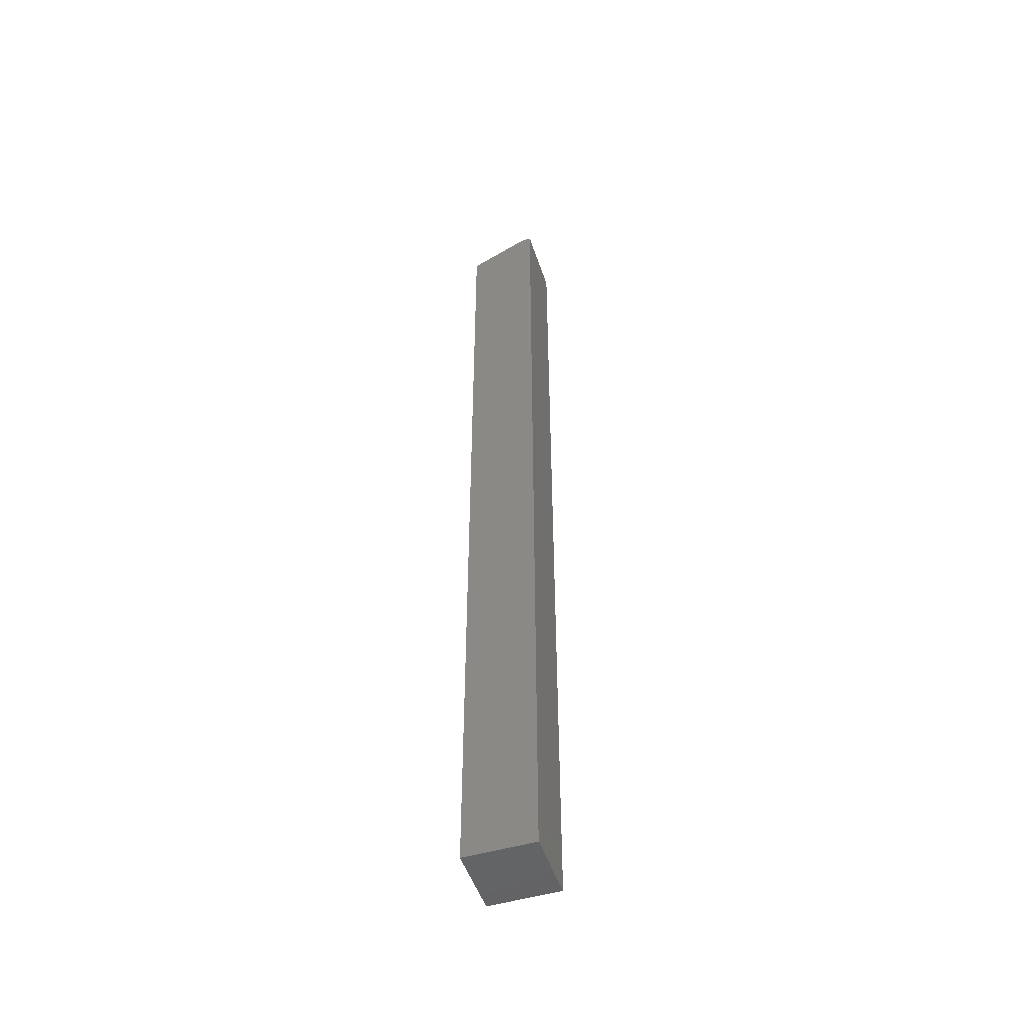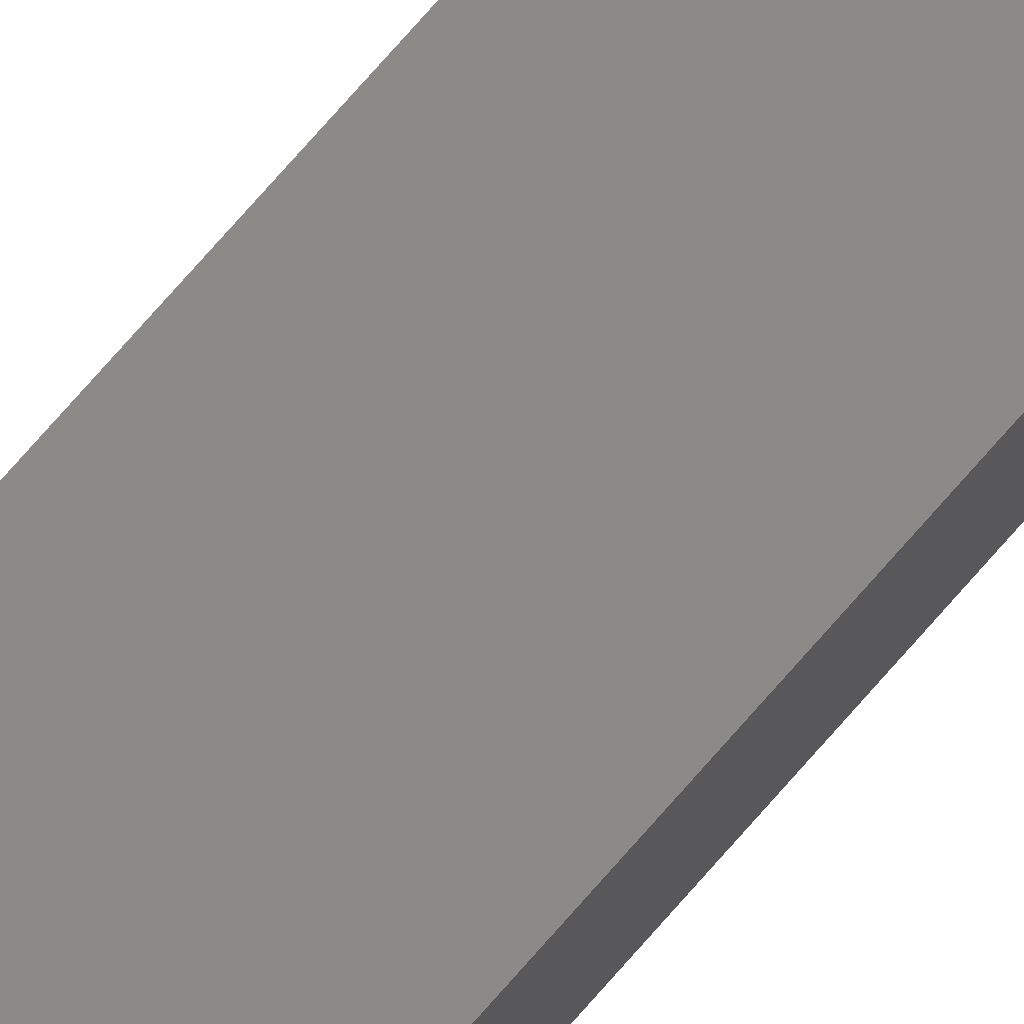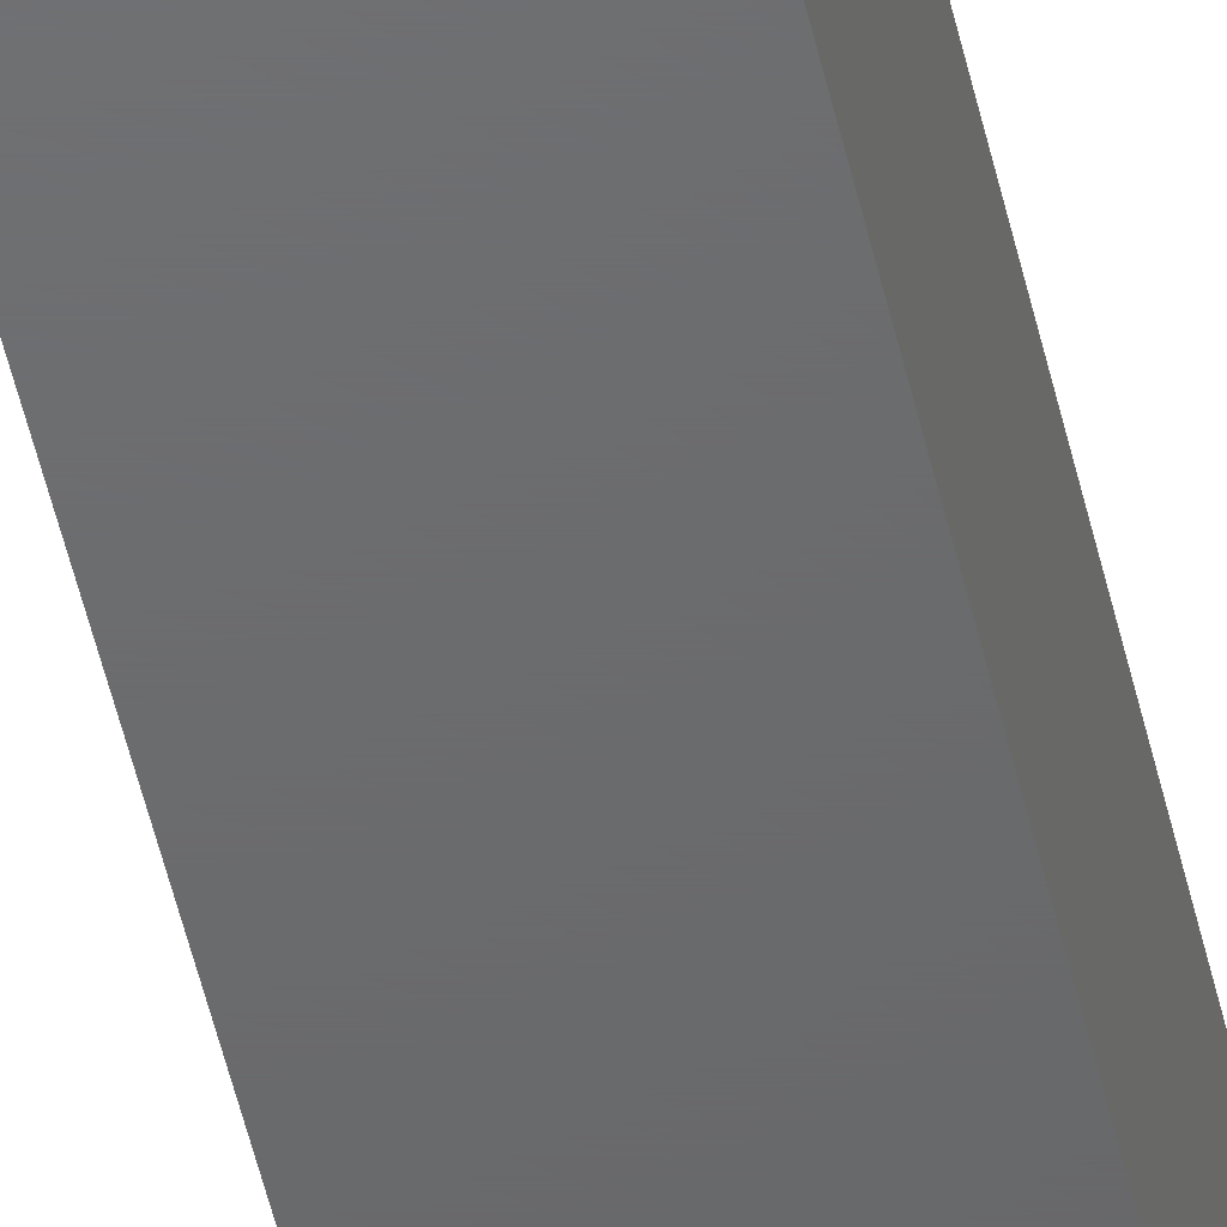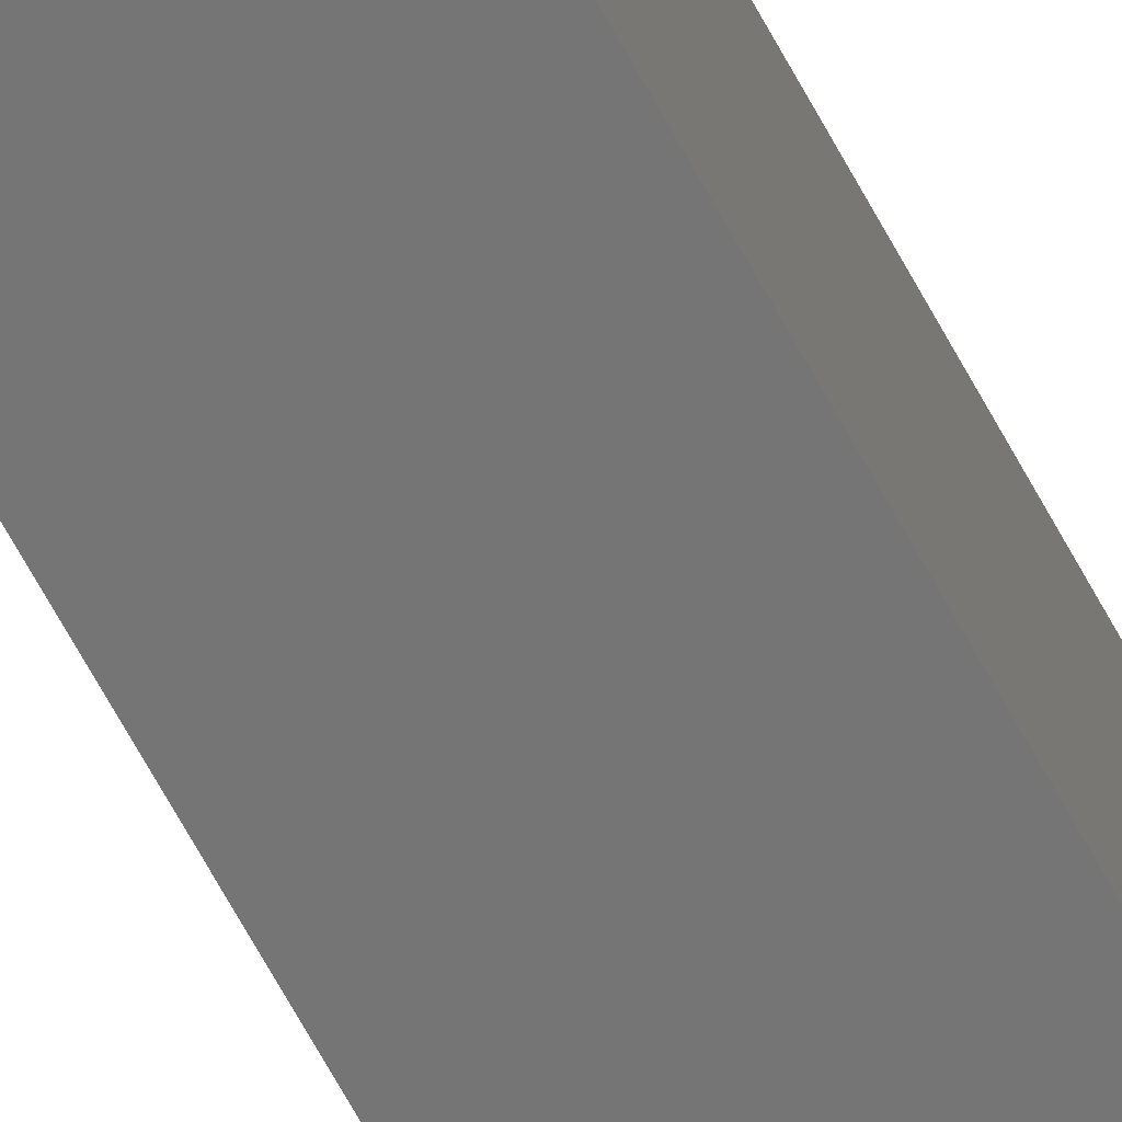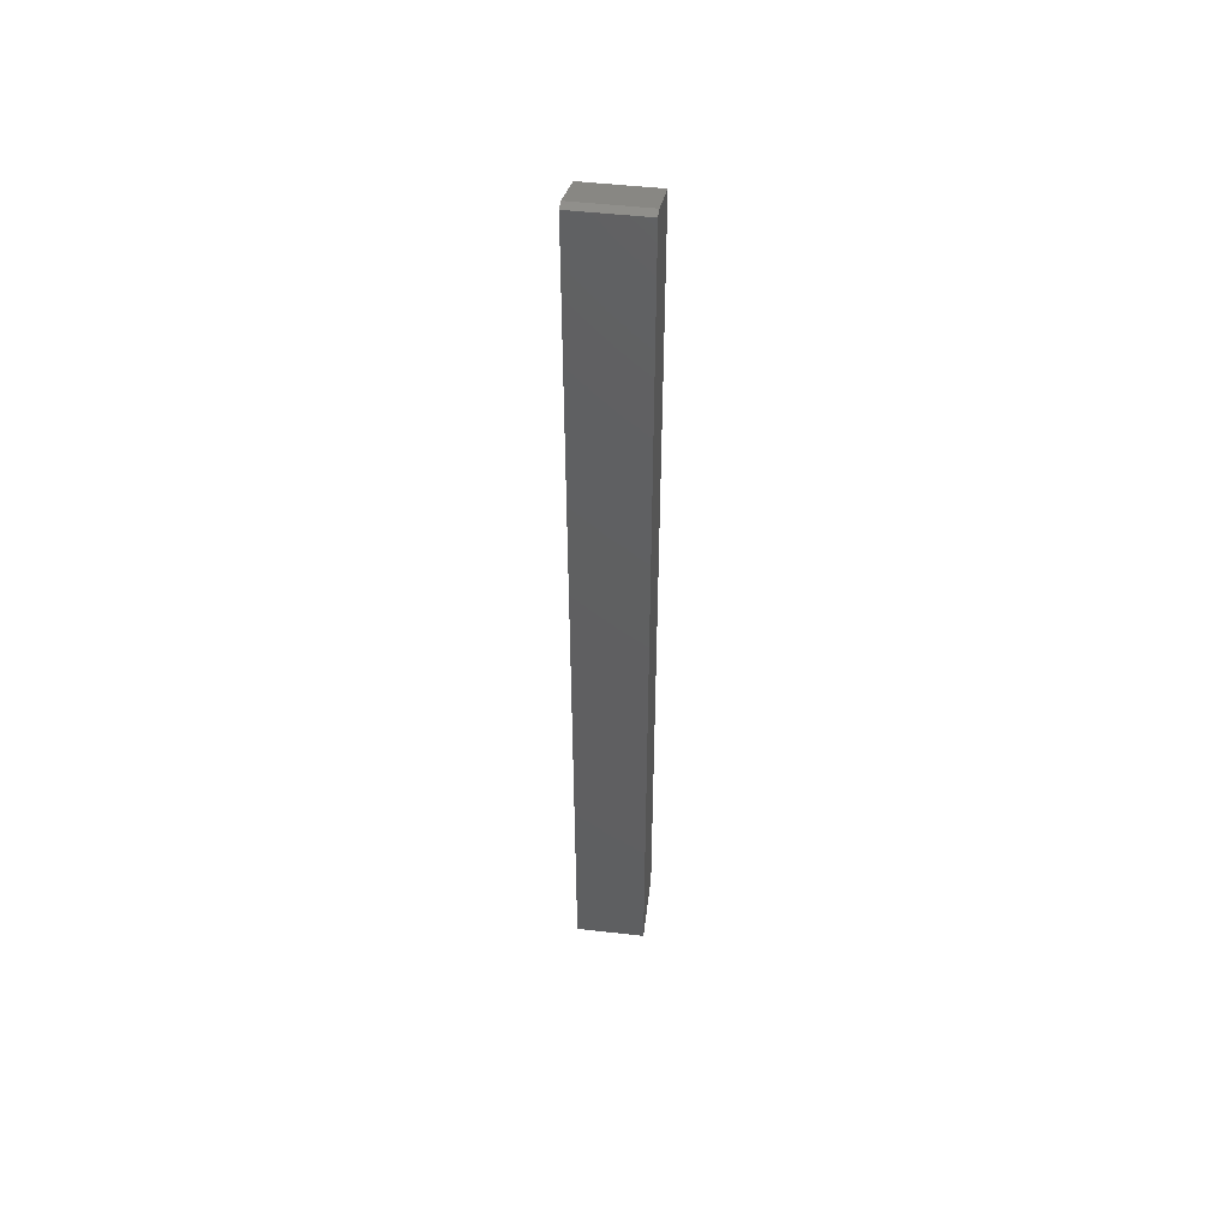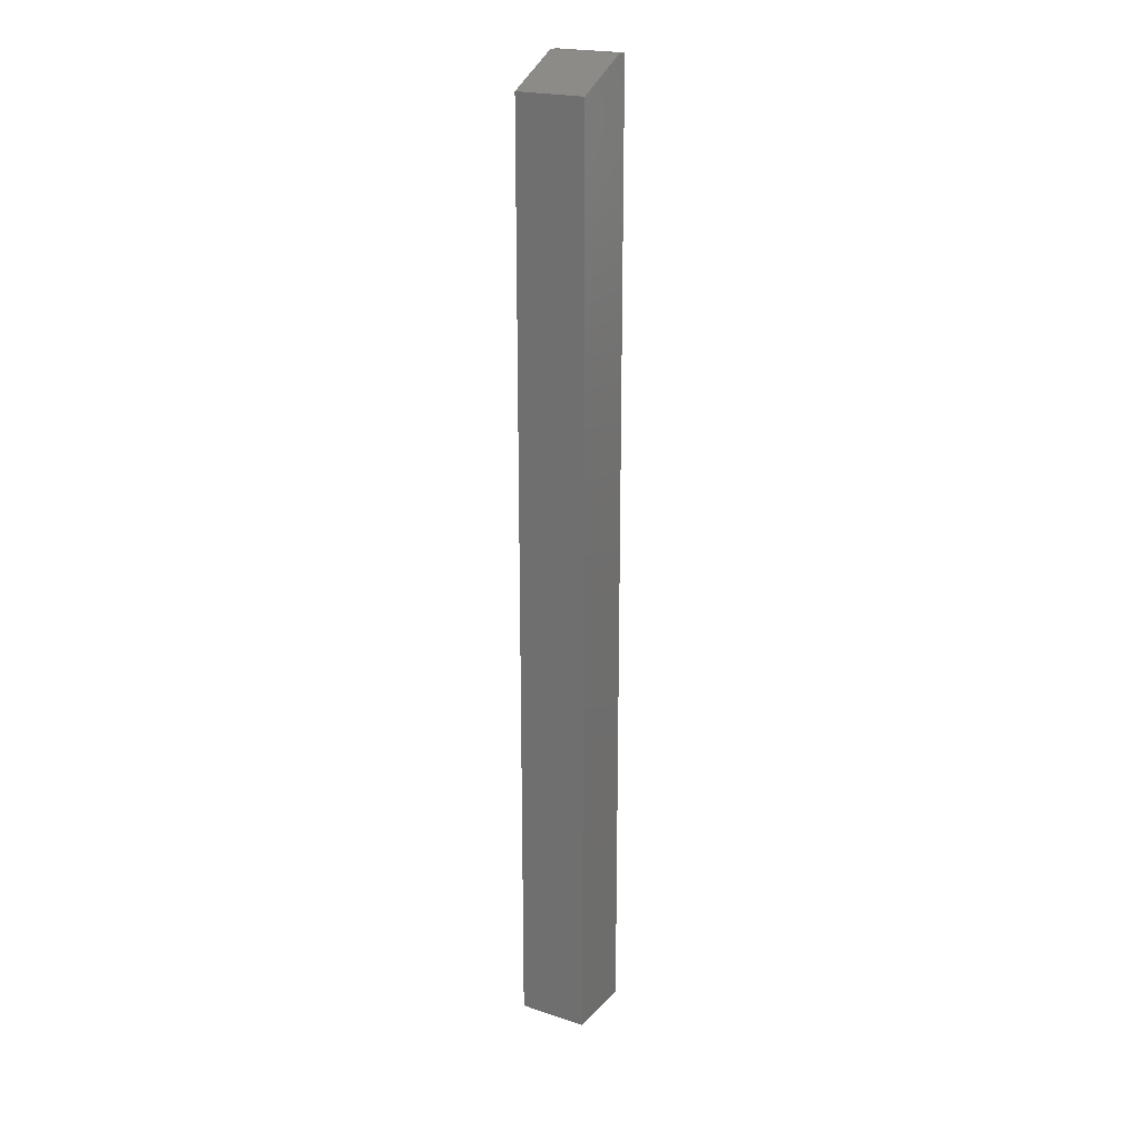
<metadata>
{"format":"stl","ext":"stl","renderer":"f3d","projection":"perspective","resolution":1024,"background":"white","views":[{"elev":-49.7,"azim":18.1,"up":"+Z"},{"elev":79.5,"azim":-138.3,"up":"+Y"},{"elev":-47.8,"azim":12.1,"up":"+Y"},{"elev":-67.8,"azim":28.6,"up":"+Y"},{"elev":50.1,"azim":97.1,"up":"+Z"},{"elev":21.0,"azim":-59.7,"up":"+Z"}]}
</metadata>
<code>
# stl→obj: 10 verts, 16 faces
v 0.01562 -0.03125 0.75
v 0.02344 -0.03125 0.75
v 0.01562 0.02344 0.75
v 0.02344 0.02344 0.75
v -0.03125 0.02344 0
v -0.03125 -0.03125 0
v -0.03125 0.02344 0.7266
v -0.03125 -0.03125 0.7266
v 0.02344 0.02344 0
v 0.02344 -0.03125 0
f 1 2 3
f 3 2 4
f 5 6 7
f 7 6 8
f 9 5 4
f 4 5 7
f 4 7 3
f 6 10 8
f 8 10 2
f 8 2 1
f 1 3 8
f 8 3 7
f 6 5 10
f 10 5 9
f 10 9 2
f 2 9 4

</code>
